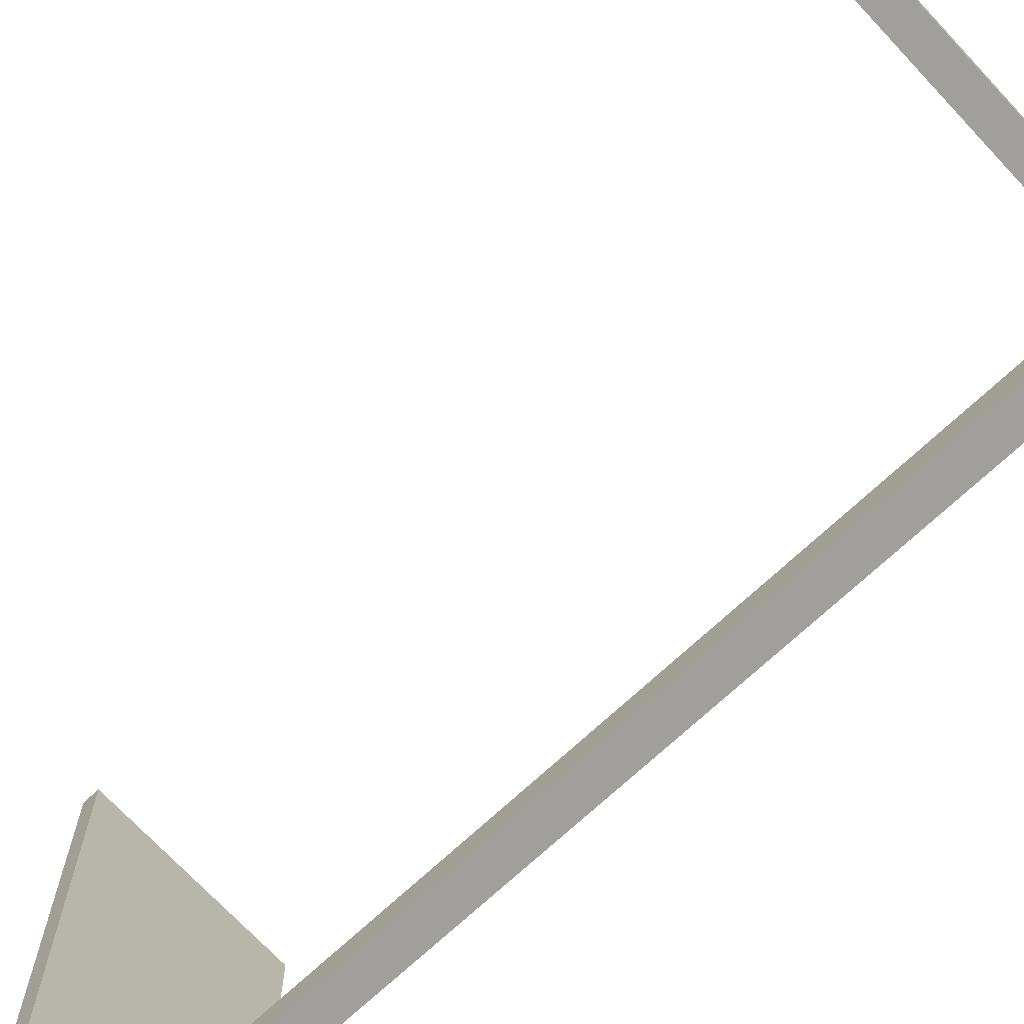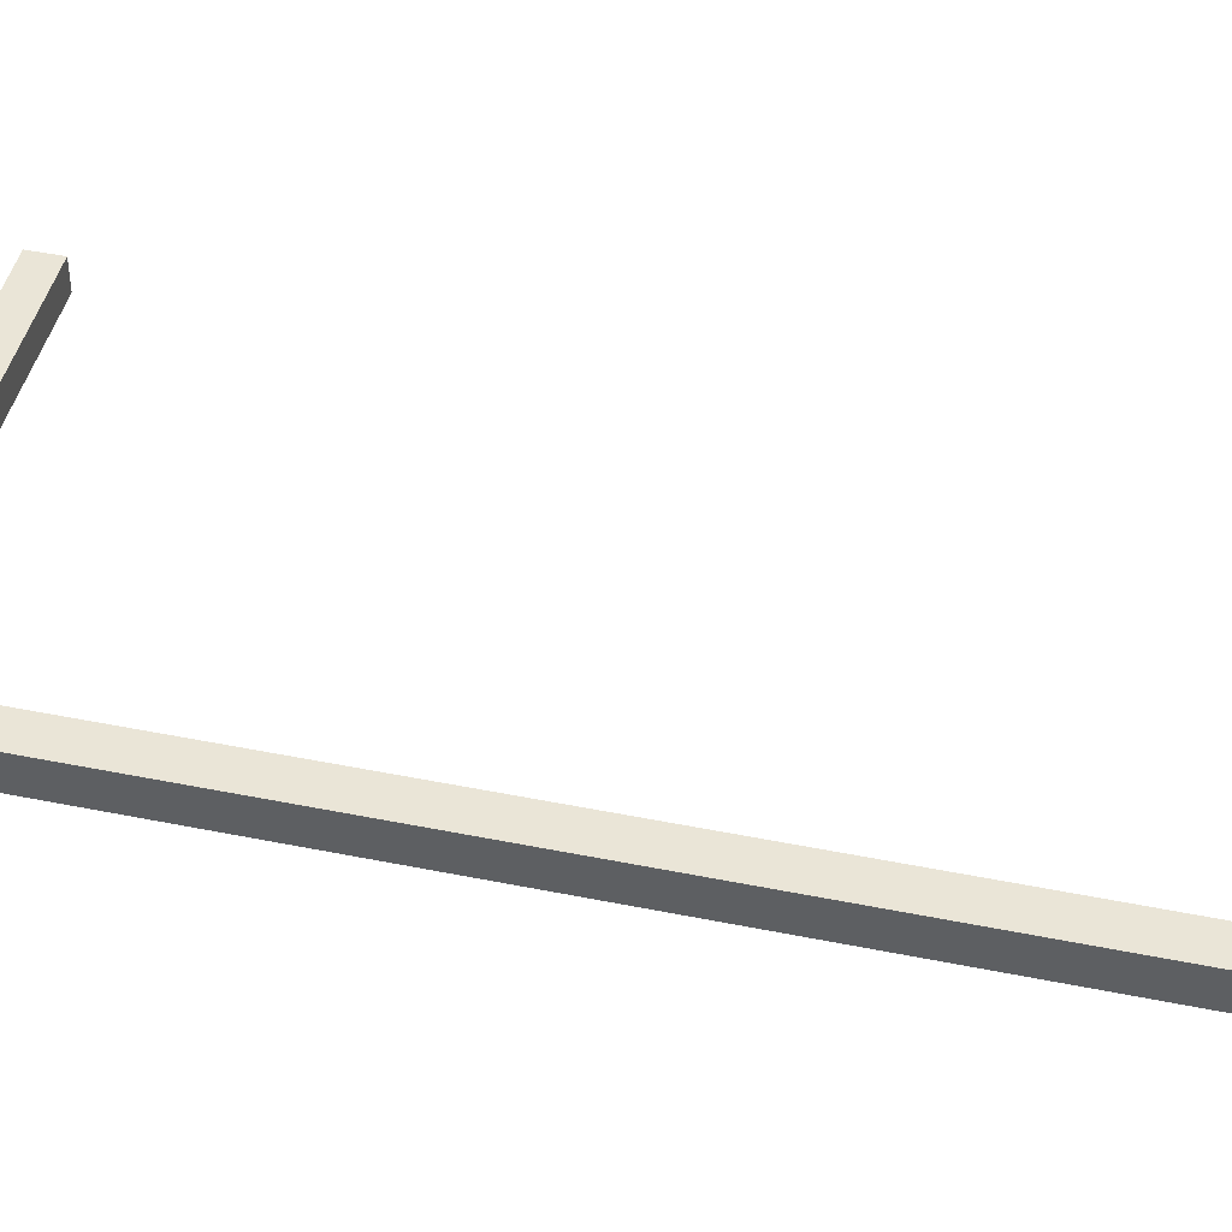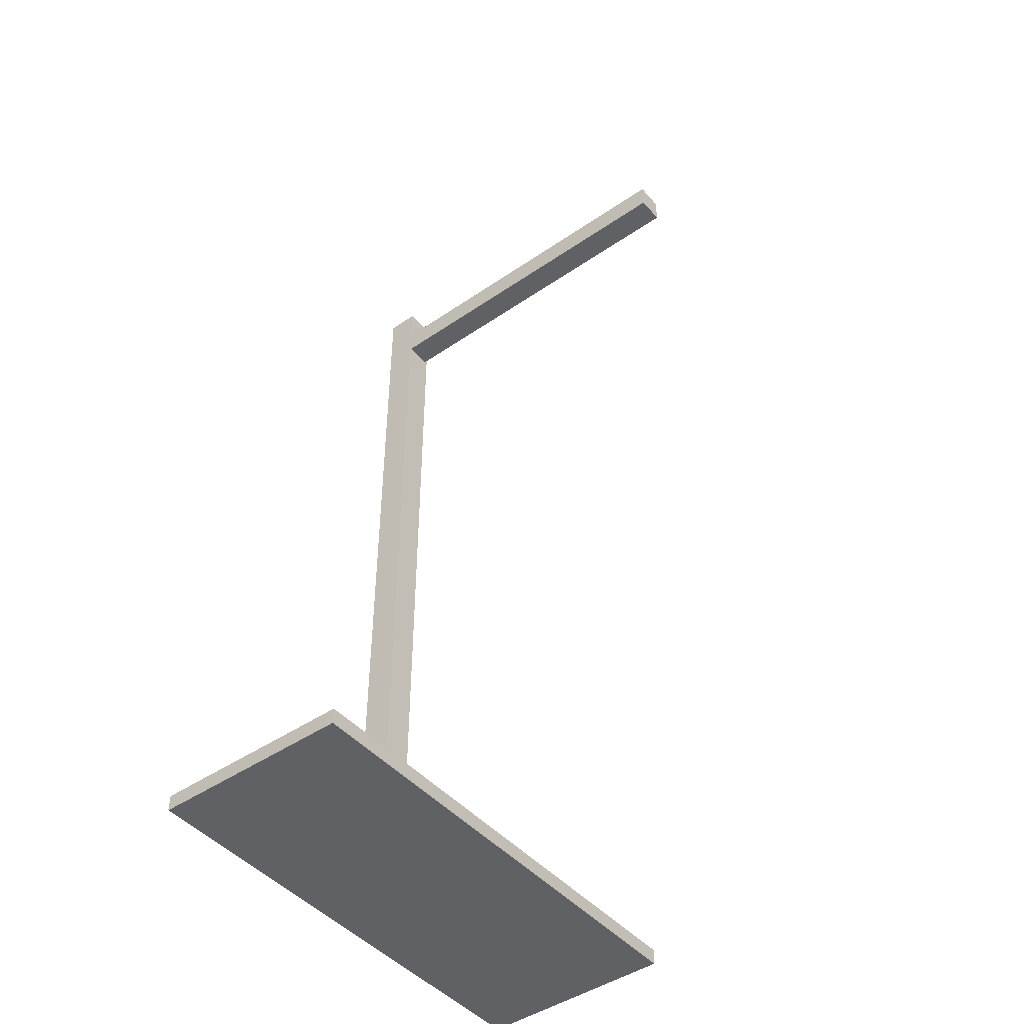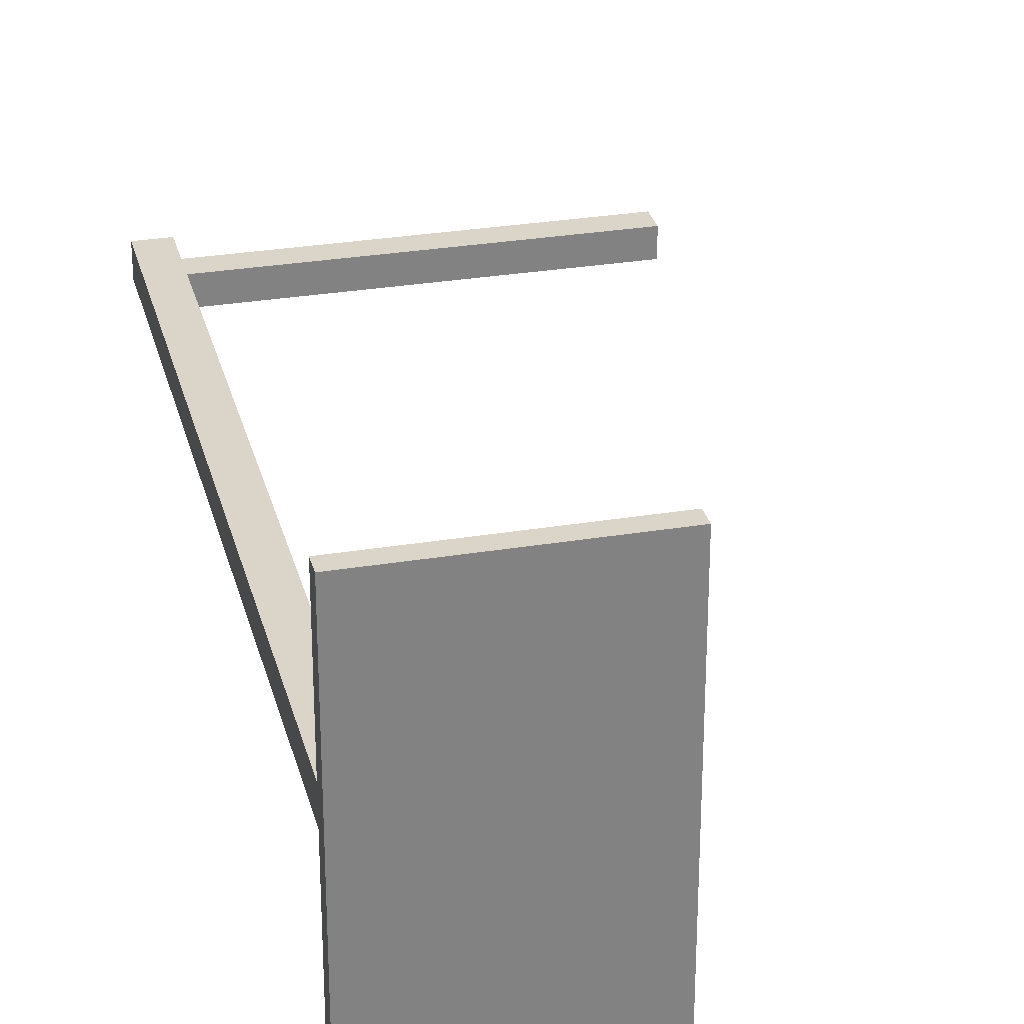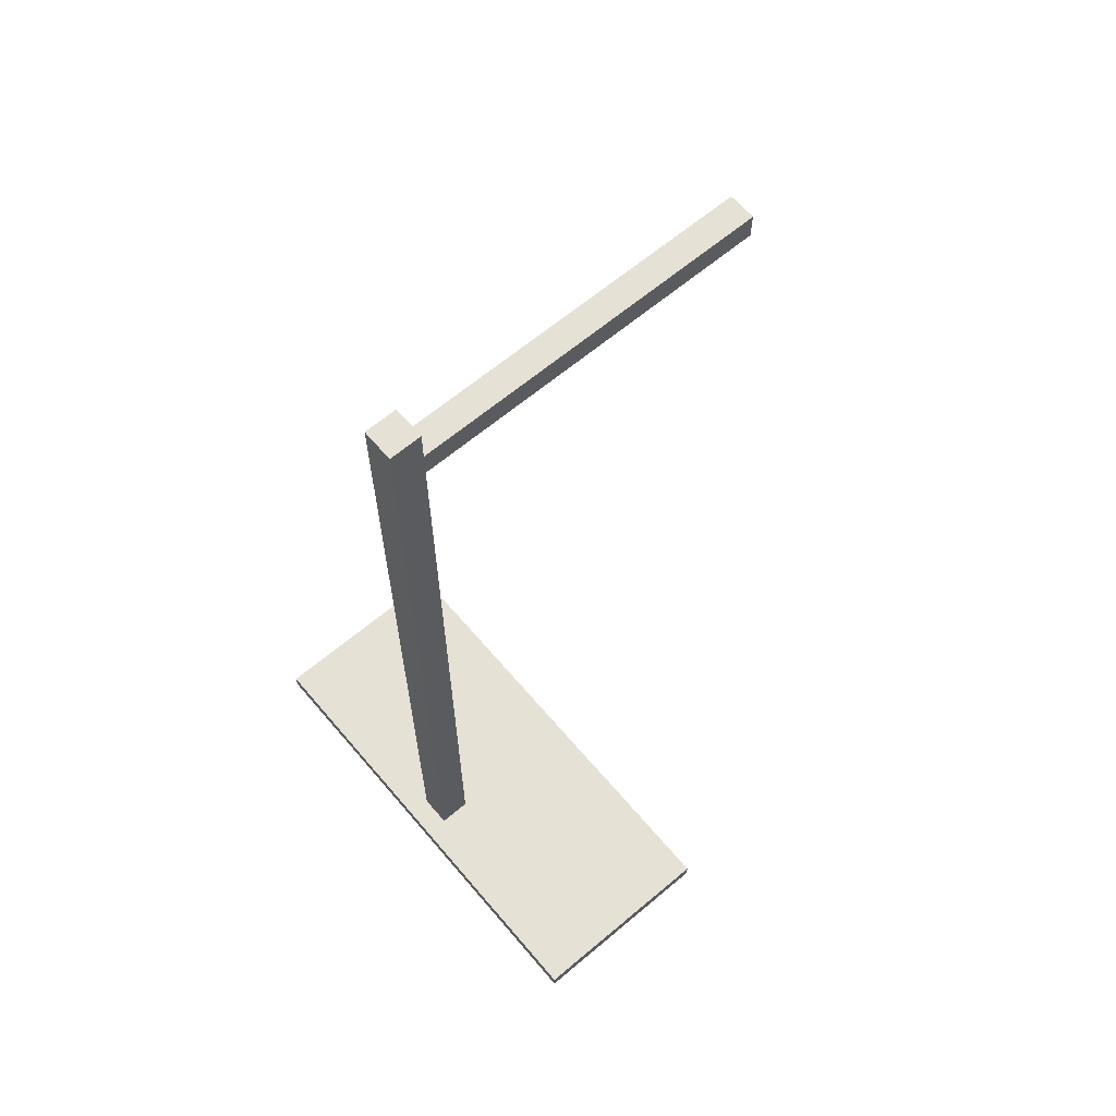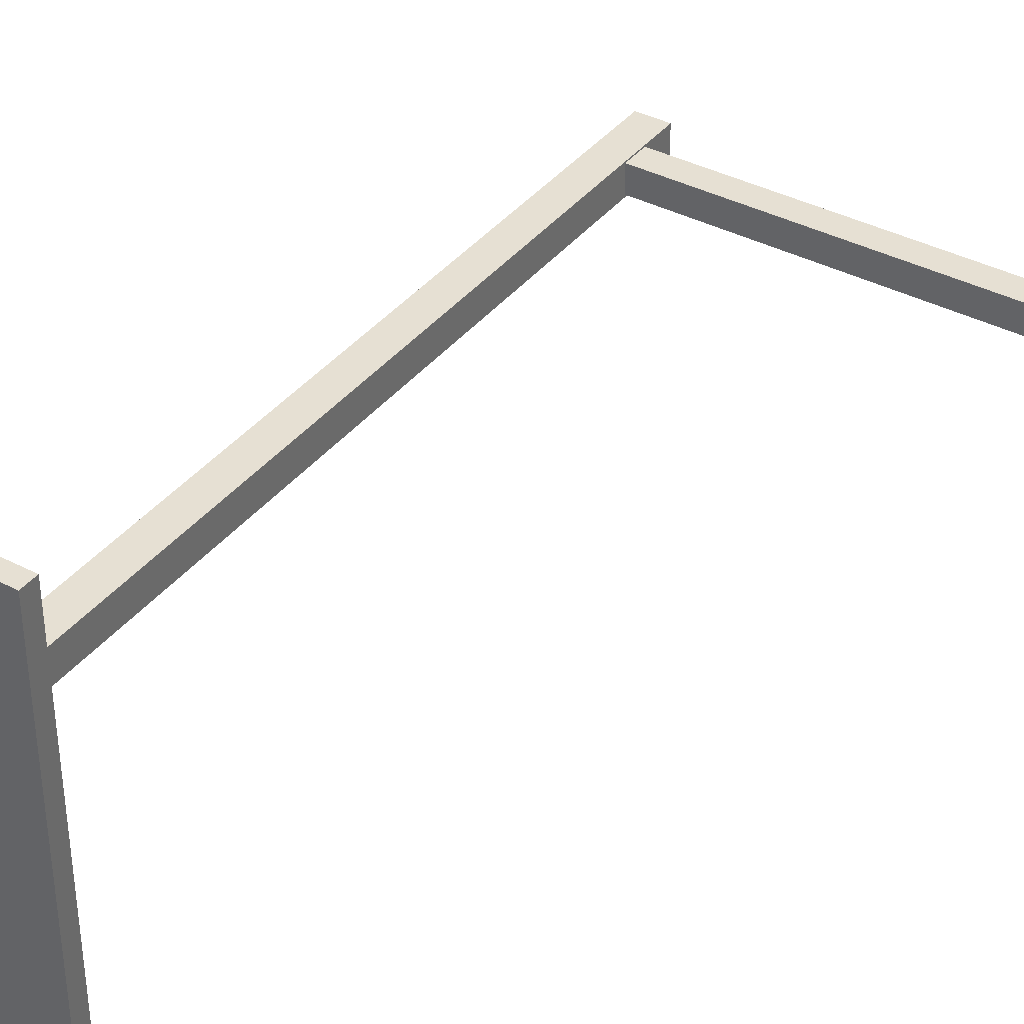
<metadata>
{"format":"obj","ext":"obj","renderer":"f3d","projection":"perspective","resolution":1024,"background":"white","views":[{"elev":-71.2,"azim":133.1,"up":"+Z"},{"elev":44.4,"azim":-76.6,"up":"+Z"},{"elev":-45.7,"azim":38.3,"up":"+Y"},{"elev":29.4,"azim":-13.8,"up":"+Z"},{"elev":64.2,"azim":-40.3,"up":"+Y"},{"elev":38.3,"azim":33.6,"up":"+Z"}]}
</metadata>
<code>
v  -0.3741 0.0043 0.2727
v  -0.3741 0.0043 -0.2731
v  -0.1459 0.0043 -0.2731
v  -0.1459 0.0043 0.2727
v  -0.1459 0.0225 -0.2731
v  -0.3741 0.0225 -0.2731
v  -0.3741 0.0225 0.2727
v  -0.1459 0.0225 0.2727
v  -0.3477 0.0214 0.0154
v  -0.3477 0.0214 -0.021
v  -0.3113 0.0214 -0.021
v  -0.3113 0.0214 0.0154
v  -0.3113 1.025 -0.021
v  -0.3477 1.025 -0.021
v  -0.3477 1.025 0.0154
v  -0.3113 1.025 0.0154
v  0.1007 0.9829 -0.0178
v  0.1007 0.9514 -0.0178
v  -0.3336 0.9514 -0.0178
v  -0.3336 0.9829 -0.0178
v  0.1007 0.9829 0.0137
v  -0.3336 0.9829 0.0137
v  0.1007 0.9514 0.0137
v  -0.3336 0.9514 0.0137
g default001
f 1 2 3
f 3 4 1
f 5 6 7
f 7 8 5
f 3 2 6
f 6 5 3
f 4 3 5
f 5 8 4
f 1 4 8
f 8 7 1
f 7 6 2
f 2 1 7
f 9 10 11
f 11 12 9
f 13 14 15
f 15 16 13
f 11 10 14
f 14 13 11
f 12 11 13
f 13 16 12
f 9 12 16
f 16 15 9
f 15 14 10
f 10 9 15
f 17 18 19
f 19 20 17
f 21 17 20
f 20 22 21
f 23 21 22
f 22 24 23
f 18 23 24
f 24 19 18
f 18 17 21
f 21 23 18
f 24 22 20
f 20 19 24

</code>
